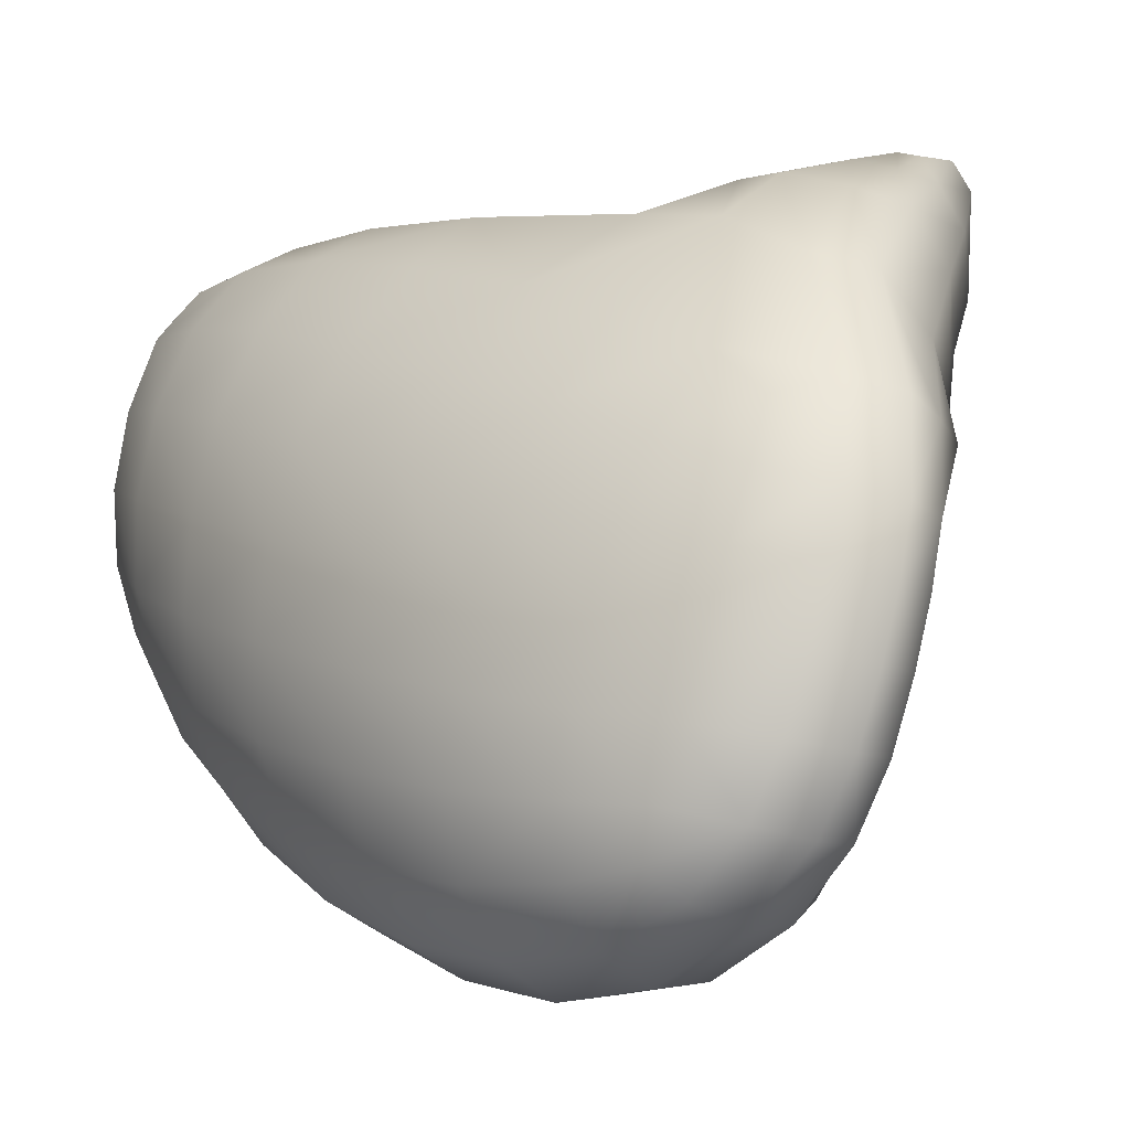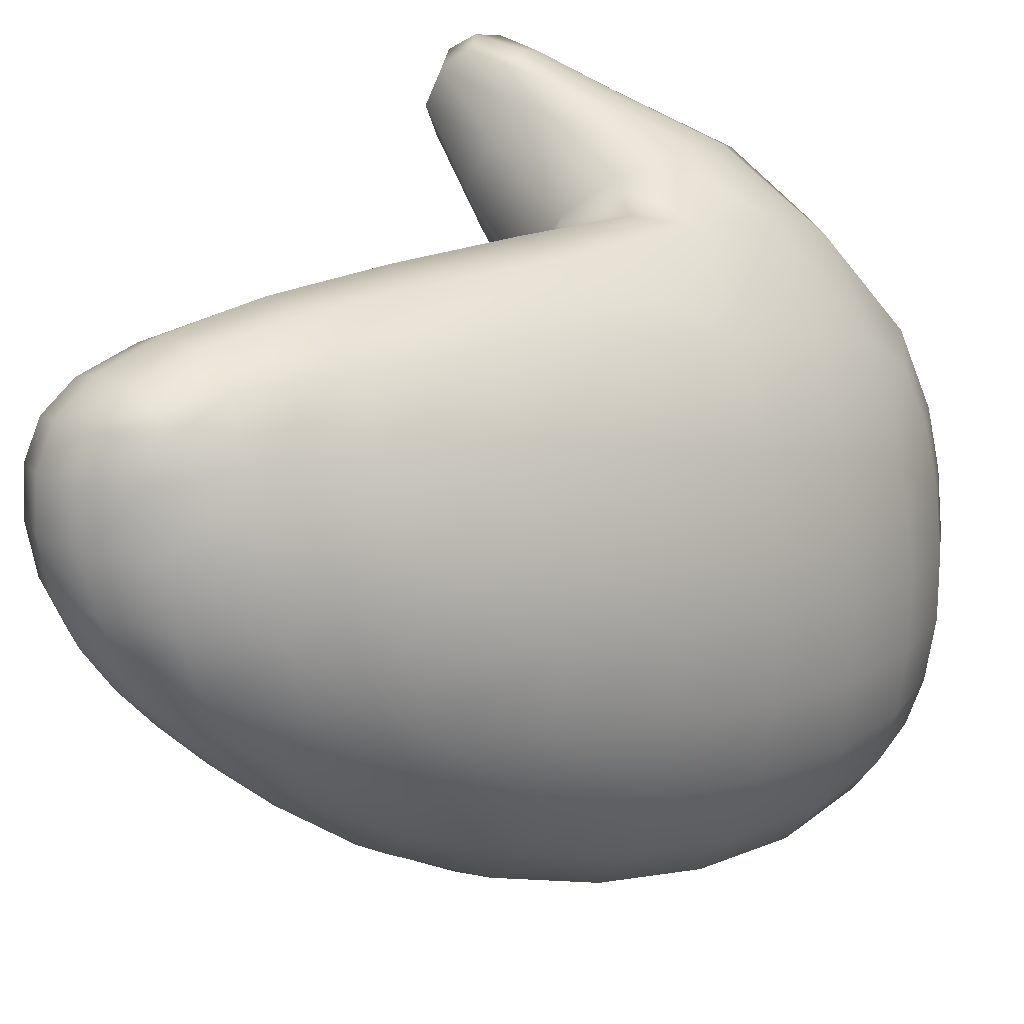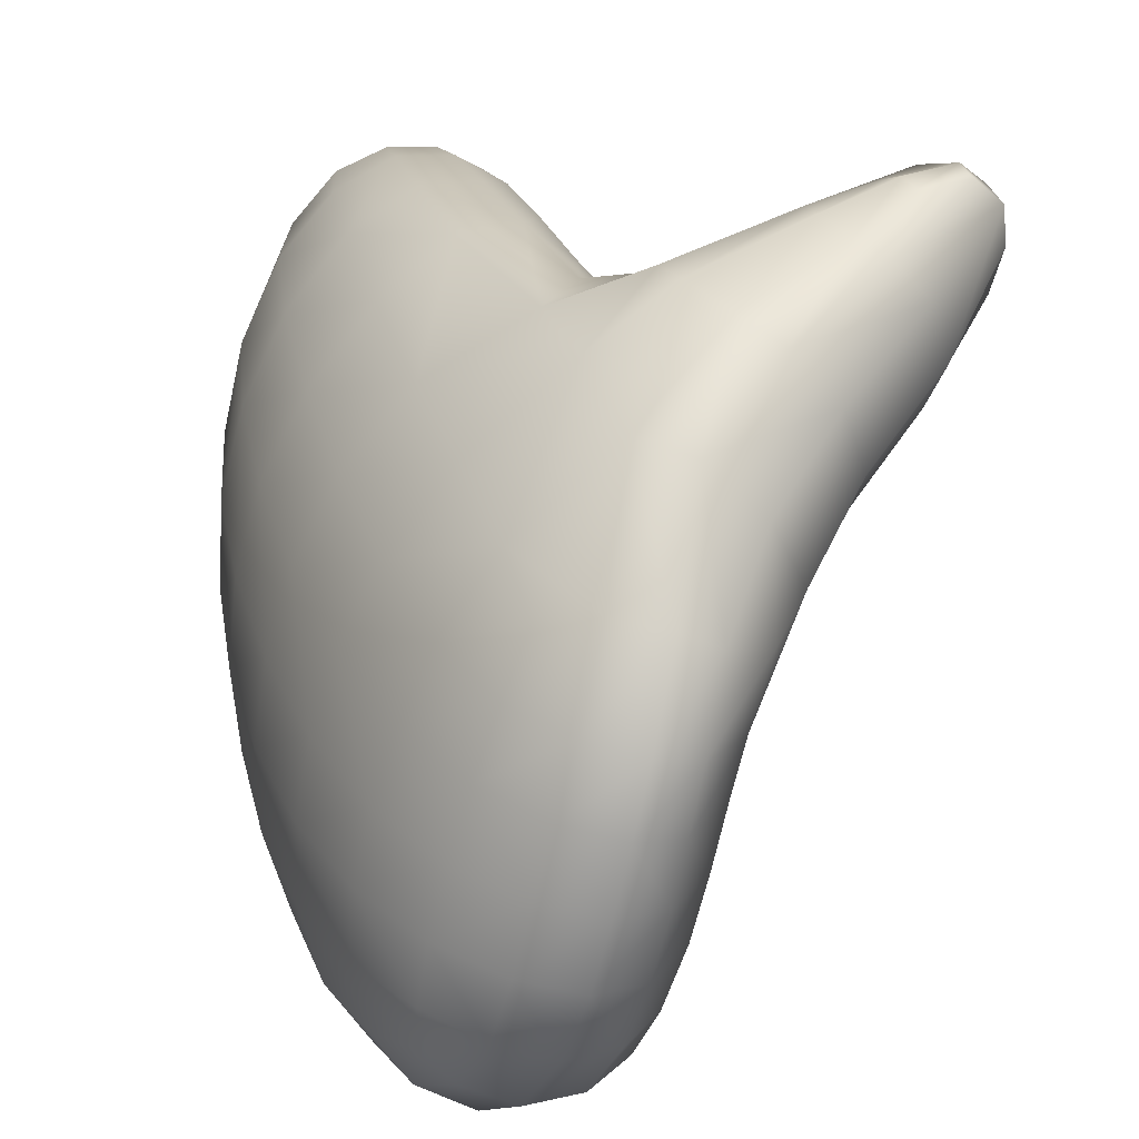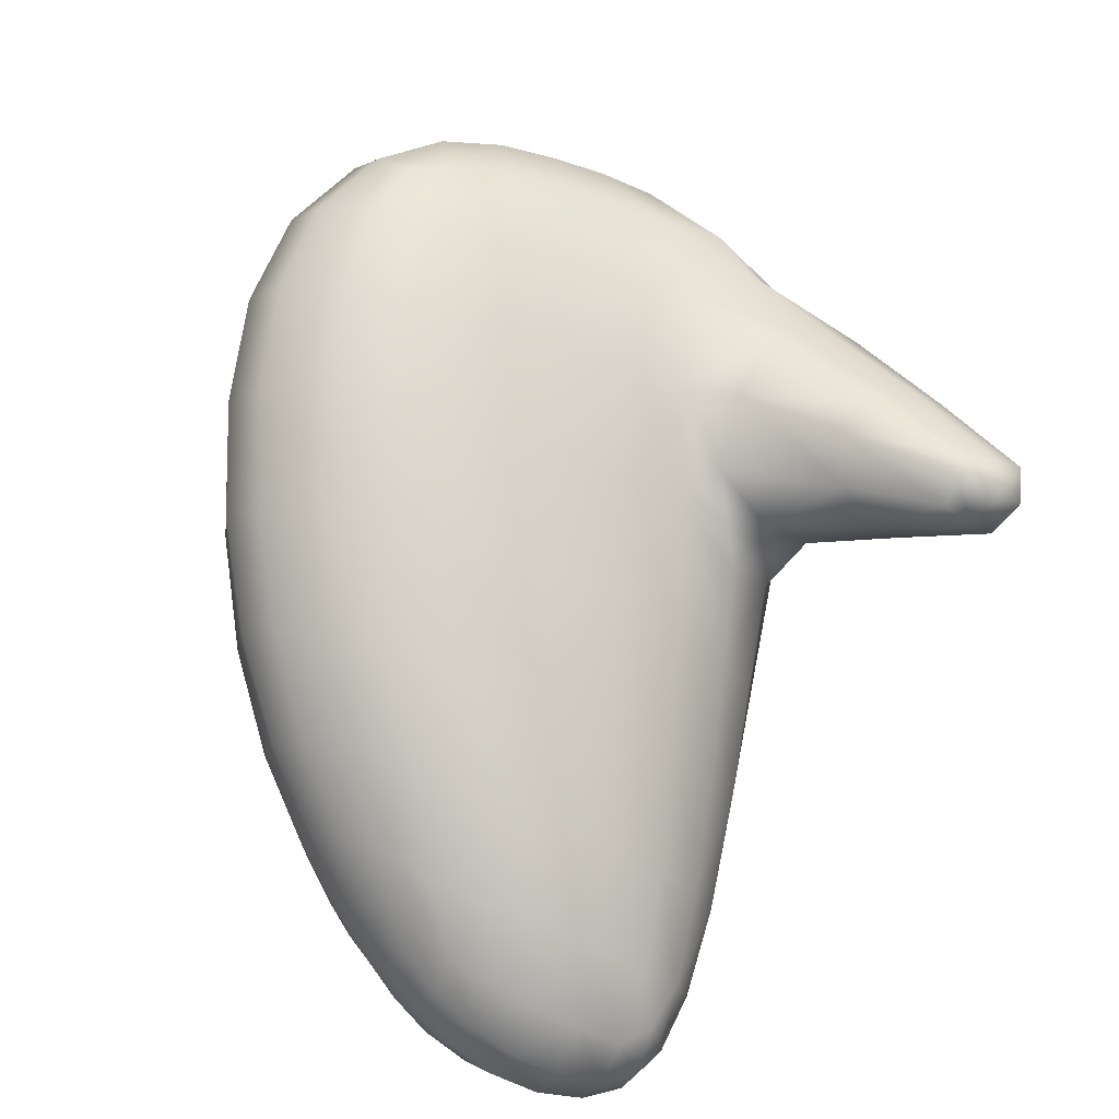
<metadata>
{"format":"obj","ext":"obj","renderer":"f3d","projection":"perspective","resolution":1024,"background":"white","views":[{"elev":-6.3,"azim":165.8,"up":"+Z"},{"elev":27.5,"azim":76.7,"up":"+Z"},{"elev":17.1,"azim":-169.1,"up":"+Z"},{"elev":-43.0,"azim":-126.5,"up":"+Y"}]}
</metadata>
<code>
g Hand_Open_L
v 0.5929 0.2162 0.2316
v 0.5809 0.2092 0.2306
v 0.572 0.2298 0.2368
v 0.5871 0.1971 0.221
v 0.5985 0.2051 0.2227
v 0.5921 0.1908 0.2077
v 0.6048 0.2007 0.2096
v 0.5963 0.1891 0.1912
v 0.5865 0.2372 0.2375
v 0.6013 0.2219 0.2289
v 0.6051 0.214 0.2224
v 0.5756 0.2691 0.2402
v 0.559 0.2603 0.2397
v 0.559 0.3096 0.2389
v 0.5417 0.2992 0.2388
v 0.5207 0.3421 0.2351
v 0.6104 0.2004 0.1923
v 0.6133 0.2182 0.2115
v 0.6088 0.2263 0.2227
v 0.6152 0.2459 0.2139
v 0.6016 0.2425 0.2303
v 0.593 0.2775 0.2303
v 0.5779 0.3195 0.226
v 0.537 0.3553 0.2336
v 0.6135 0.2033 0.1732
v 0.5992 0.1917 0.1735
v 0.6004 0.1981 0.157
v 0.6087 0.2843 0.2107
v 0.5031 0.405 0.2257
v 0.4972 0.3831 0.229
v 0.4739 0.3854 0.2325
v 0.4728 0.4024 0.2376
v 0.4393 0.3666 0.2456
v 0.4378 0.3789 0.2499
v 0.4111 0.3521 0.2571
v 0.4192 0.3665 0.2551
v 0.3995 0.3562 0.2586
v 0.595 0.3266 0.2033
v 0.5578 0.3644 0.2162
v 0.537 0.4053 0.2038
v 0.4874 0.4332 0.2199
v 0.4648 0.4159 0.237
v 0.4336 0.3873 0.2494
v 0.4136 0.3692 0.2568
v 0.409 0.3753 0.2546
v 0.3951 0.3658 0.2562
v 0.4128 0.3999 0.2405
v 0.4233 0.3954 0.245
v 0.4346 0.4357 0.2247
v 0.4489 0.4282 0.2314
v 0.4526 0.4602 0.202
v 0.4713 0.4569 0.2061
v 0.454 0.4847 0.1655
v 0.5006 0.4649 0.1787
v 0.4714 0.4859 0.1687
v 0.5179 0.4386 0.1925
v 0.4762 0.496 0.1409
v 0.4581 0.4959 0.1364
v 0.4812 0.4991 0.1199
v 0.4623 0.4985 0.116
v 0.4671 0.4983 0.09566
v 0.5577 0.4082 0.1785
v 0.5378 0.4415 0.1658
v 0.5769 0.3694 0.1911
v 0.497 0.4868 0.1453
v 0.5039 0.4895 0.1246
v 0.4865 0.4995 0.09902
v 0.4904 0.4808 0.1641
v 0.5174 0.4681 0.1542
v 0.5273 0.4697 0.1317
v 0.5498 0.4427 0.141
v 0.5101 0.4899 0.1033
v 0.4922 0.4976 0.07731
v 0.4729 0.4961 0.07413
v 0.4813 0.4897 0.05259
v 0.5154 0.4883 0.08141
v 0.5346 0.4699 0.1089
v 0.5709 0.4098 0.1522
v 0.4994 0.4915 0.05641
v 0.5398 0.4687 0.08569
v 0.5578 0.4425 0.1164
v 0.5906 0.3719 0.1645
v 0.5109 0.4783 0.03784
v 0.4949 0.4747 0.03145
v 0.5117 0.4502 0.01633
v 0.5198 0.4836 0.06094
v 0.5627 0.4413 0.09148
v 0.5791 0.4097 0.126
v 0.6076 0.3306 0.1759
v 0.5229 0.4768 0.0464
v 0.5277 0.4568 0.02575
v 0.5418 0.4655 0.06304
v 0.5384 0.4611 0.04236
v 0.5462 0.4276 0.02269
v 0.5293 0.4193 0.01204
v 0.5582 0.434 0.0421
v 0.5635 0.4385 0.0663
v 0.5637 0.3927 0.02758
v 0.546 0.3838 0.01719
v 0.5766 0.4 0.0474
v 0.5834 0.4082 0.09946
v 0.5788 0.3544 0.03863
v 0.5614 0.3456 0.02945
v 0.5921 0.3618 0.05722
v 0.5831 0.4051 0.07268
v 0.6017 0.3708 0.1089
v 0.5907 0.3168 0.05468
v 0.5745 0.3088 0.04737
v 0.5846 0.2767 0.06894
v 0.5998 0.3673 0.08176
v 0.6038 0.3233 0.07064
v 0.5984 0.3723 0.1367
v 0.5988 0.2835 0.074
v 0.6162 0.331 0.1192
v 0.6146 0.3319 0.1473
v 0.6126 0.328 0.09298
v 0.6033 0.2571 0.09412
v 0.5915 0.2513 0.09159
v 0.6108 0.288 0.08681
v 0.6253 0.2914 0.1301
v 0.62 0.2888 0.1849
v 0.6256 0.2913 0.157
v 0.6243 0.251 0.19
v 0.6204 0.221 0.192
v 0.6286 0.2542 0.1649
v 0.6239 0.2243 0.1703
v 0.6135 0.2089 0.1555
v 0.6228 0.2281 0.1504
v 0.6275 0.2559 0.1413
v 0.6215 0.255 0.1205
v 0.6201 0.2902 0.1061
v 0.6114 0.2163 0.1403
v 0.6001 0.2071 0.1423
v 0.5986 0.2182 0.1279
v 0.6191 0.231 0.1358
v 0.6086 0.2258 0.1263
v 0.5959 0.2323 0.1114
v 0.6151 0.2371 0.1229
v 0.606 0.2385 0.1116
v 0.6122 0.244 0.1133
v 0.6131 0.2599 0.1029
v 0.5921 0.1908 0.2077
v 0.5963 0.1891 0.1912
v 0.5796 0.187 0.1884
v 0.5992 0.1917 0.1735
v 0.5773 0.1885 0.2046
v 0.5871 0.1971 0.221
v 0.5746 0.1941 0.2171
v 0.5809 0.2092 0.2306
v 0.569 0.2049 0.225
v 0.572 0.2298 0.2368
v 0.5588 0.2235 0.2291
v 0.5489 0.2168 0.2163
v 0.559 0.2603 0.2397
v 0.5444 0.2526 0.23
v 0.5417 0.2992 0.2388
v 0.5272 0.2898 0.2276
v 0.5207 0.3421 0.2351
v 0.5327 0.2463 0.2133
v 0.5083 0.3286 0.2228
v 0.4972 0.3831 0.229
v 0.5615 0.1945 0.2013
v 0.5654 0.1956 0.2132
v 0.5614 0.203 0.2186
v 0.5562 0.2016 0.2103
v 0.5436 0.2119 0.1984
v 0.5613 0.1944 0.1838
v 0.5251 0.2421 0.1918
v 0.5419 0.2124 0.1768
v 0.5823 0.1895 0.1712
v 0.5637 0.1972 0.1654
v 0.5849 0.196 0.1554
v 0.6004 0.1981 0.157
v 0.6001 0.2071 0.1423
v 0.5867 0.2049 0.1416
v 0.5681 0.2031 0.149
v 0.587 0.2154 0.1283
v 0.5986 0.2182 0.1279
v 0.5846 0.2281 0.1134
v 0.5959 0.2323 0.1114
v 0.5788 0.2451 0.09466
v 0.5915 0.2513 0.09159
v 0.5693 0.269 0.07212
v 0.5846 0.2767 0.06894
v 0.5568 0.3001 0.04998
v 0.5745 0.3088 0.04737
v 0.5548 0.2607 0.08304
v 0.5678 0.238 0.1034
v 0.5761 0.2265 0.1157
v 0.5759 0.2182 0.1255
v 0.5733 0.2095 0.1373
v 0.5604 0.2261 0.12
v 0.5502 0.2198 0.1367
v 0.5421 0.2525 0.09993
v 0.5397 0.2917 0.062
v 0.5441 0.2149 0.1558
v 0.5317 0.2463 0.1205
v 0.5248 0.2425 0.1433
v 0.5225 0.2409 0.1676
v 0.5139 0.2803 0.1047
v 0.525 0.2849 0.08121
v 0.5233 0.3276 0.04506
v 0.5044 0.2768 0.1574
v 0.5069 0.2777 0.1305
v 0.4971 0.3184 0.09232
v 0.5072 0.2783 0.1842
v 0.4882 0.317 0.1469
v 0.5153 0.2827 0.2085
v 0.4902 0.3173 0.175
v 0.4975 0.32 0.2016
v 0.4906 0.3171 0.1194
v 0.508 0.3216 0.06657
v 0.4717 0.3575 0.1366
v 0.4815 0.358 0.08372
v 0.4705 0.3587 0.163
v 0.489 0.3605 0.2165
v 0.4753 0.3575 0.1108
v 0.4801 0.3485 0.1938
v 0.4684 0.3689 0.2196
v 0.4739 0.3854 0.2325
v 0.4619 0.3579 0.1943
v 0.4344 0.3536 0.2334
v 0.4393 0.3666 0.2456
v 0.4559 0.3952 0.1282
v 0.4568 0.3674 0.1692
v 0.43 0.3461 0.2157
v 0.406 0.343 0.2497
v 0.4111 0.3521 0.2571
v 0.4501 0.3932 0.1485
v 0.426 0.3525 0.1991
v 0.4041 0.3381 0.2368
v 0.3926 0.3487 0.2518
v 0.3995 0.3562 0.2586
v 0.3951 0.3658 0.2562
v 0.3916 0.3443 0.2398
v 0.3871 0.3603 0.2485
v 0.4128 0.3999 0.2405
v 0.404 0.3417 0.2259
v 0.4396 0.3895 0.1657
v 0.3941 0.3461 0.2226
v 0.4152 0.3656 0.19
v 0.3908 0.3535 0.2227
v 0.4055 0.376 0.196
v 0.3865 0.3557 0.2363
v 0.4025 0.3937 0.2286
v 0.4346 0.4357 0.2247
v 0.3984 0.3851 0.2106
v 0.427 0.4061 0.1676
v 0.421 0.4298 0.2086
v 0.4526 0.4602 0.202
v 0.4162 0.4188 0.1884
v 0.4384 0.4274 0.1449
v 0.4277 0.4435 0.165
v 0.4358 0.454 0.1853
v 0.4456 0.4304 0.1214
v 0.4431 0.4782 0.1596
v 0.454 0.4847 0.1655
v 0.4581 0.4959 0.1364
v 0.4392 0.4642 0.1332
v 0.4327 0.4628 0.1559
v 0.4466 0.4868 0.1334
v 0.4623 0.4985 0.116
v 0.4502 0.4879 0.1141
v 0.4607 0.3958 0.1044
v 0.4437 0.4641 0.115
v 0.4544 0.4868 0.0943
v 0.4671 0.4983 0.09566
v 0.4729 0.4961 0.07413
v 0.4506 0.431 0.0992
v 0.4568 0.4305 0.07513
v 0.4671 0.3958 0.07819
v 0.4482 0.4633 0.0954
v 0.46 0.4845 0.07305
v 0.4916 0.3602 0.05693
v 0.4538 0.4615 0.07437
v 0.4679 0.4788 0.05209
v 0.4813 0.4897 0.05259
v 0.4949 0.4747 0.03145
v 0.4614 0.4584 0.0538
v 0.4795 0.4652 0.03224
v 0.5117 0.4502 0.01633
v 0.4766 0.3971 0.05179
v 0.5066 0.3655 0.03368
v 0.4653 0.4302 0.05141
v 0.4907 0.4016 0.02843
v 0.542 0.3361 0.03169
v 0.5614 0.3456 0.02945
v 0.5258 0.374 0.01917
v 0.546 0.3838 0.01719
v 0.5095 0.4099 0.01379
v 0.5293 0.4193 0.01204
v 0.4774 0.4331 0.0309
v 0.4938 0.441 0.01777
v 0.4697 0.4543 0.03856
g Hand_Open_L_0
f 3 2 1
f 2 4 1
f 4 5 1
f 4 6 5
f 6 7 5
f 6 8 7
f 9 3 1
f 1 5 10
f 9 1 10
f 5 7 11
f 5 11 10
f 3 9 12
f 13 3 12
f 13 12 14
f 15 13 14
f 16 15 14
f 8 17 7
f 7 18 11
f 7 17 18
f 11 19 10
f 18 19 11
f 20 19 18
f 10 19 21
f 21 9 10
f 21 19 20
f 21 22 9
f 22 12 9
f 22 21 20
f 14 12 23
f 12 22 23
f 24 16 14
f 24 14 23
f 17 8 25
f 8 26 25
f 26 27 25
f 28 22 20
f 23 22 28
f 16 24 29
f 30 16 29
f 30 29 31
f 29 32 31
f 31 32 33
f 32 34 33
f 33 34 35
f 34 36 35
f 37 35 36
f 38 23 28
f 39 24 23
f 39 23 38
f 29 24 40
f 24 39 40
f 29 41 32
f 41 29 40
f 32 42 34
f 41 42 32
f 34 43 36
f 42 43 34
f 44 37 36
f 43 44 36
f 37 44 45
f 46 37 45
f 47 46 45
f 48 45 44
f 48 47 45
f 43 48 44
f 49 47 48
f 50 48 43
f 50 49 48
f 42 50 43
f 51 49 50
f 52 50 42
f 52 51 50
f 41 52 42
f 51 52 53
f 52 41 54
f 52 55 53
f 52 54 55
f 41 56 54
f 56 41 40
f 53 55 57
f 58 53 57
f 57 59 58
f 59 60 58
f 60 59 61
f 56 40 62
f 54 56 63
f 63 56 62
f 62 40 64
f 40 39 64
f 64 39 38
f 57 55 65
f 66 59 57
f 65 66 57
f 59 67 61
f 59 66 67
f 54 68 55
f 55 68 65
f 68 54 69
f 65 68 69
f 69 54 63
f 70 66 65
f 69 70 65
f 63 71 69
f 71 70 69
f 66 70 72
f 66 72 67
f 67 73 61
f 73 74 61
f 74 73 75
f 76 73 67
f 72 76 67
f 70 77 72
f 70 71 77
f 78 71 63
f 62 78 63
f 73 79 75
f 73 76 79
f 80 76 72
f 77 80 72
f 71 81 77
f 71 78 81
f 82 78 62
f 64 82 62
f 79 83 75
f 83 84 75
f 85 84 83
f 76 86 79
f 76 80 86
f 87 80 77
f 81 87 77
f 78 88 81
f 78 82 88
f 89 82 64
f 38 89 64
f 90 83 79
f 86 90 79
f 91 85 83
f 91 83 90
f 80 92 86
f 80 87 92
f 93 90 86
f 93 91 90
f 92 93 86
f 85 91 94
f 95 85 94
f 91 93 96
f 96 93 92
f 94 91 96
f 87 97 92
f 97 96 92
f 95 94 98
f 99 95 98
f 94 96 100
f 100 96 97
f 98 94 100
f 87 101 97
f 101 87 81
f 88 101 81
f 99 98 102
f 103 99 102
f 98 100 104
f 102 98 104
f 105 100 97
f 101 105 97
f 104 100 105
f 106 101 88
f 101 106 105
f 103 102 107
f 108 103 107
f 109 108 107
f 110 104 105
f 106 110 105
f 102 104 111
f 107 102 111
f 111 104 110
f 112 106 88
f 82 112 88
f 82 89 112
f 113 109 107
f 113 107 111
f 106 114 110
f 114 106 112
f 89 115 112
f 115 114 112
f 116 111 110
f 114 116 110
f 113 117 109
f 117 118 109
f 119 113 111
f 119 111 116
f 114 120 116
f 120 114 115
f 89 121 115
f 121 89 38
f 28 121 38
f 28 20 121
f 121 122 115
f 122 120 115
f 20 123 121
f 121 123 122
f 124 123 20
f 18 124 20
f 17 124 18
f 123 125 122
f 123 124 125
f 122 125 120
f 124 17 126
f 124 126 125
f 17 25 126
f 25 127 126
f 27 127 25
f 126 128 125
f 127 128 126
f 125 129 120
f 128 129 125
f 129 128 130
f 120 129 131
f 129 130 131
f 120 131 116
f 131 119 116
f 131 130 119
f 127 27 132
f 27 133 132
f 133 134 132
f 128 127 135
f 127 132 135
f 128 135 130
f 134 136 132
f 132 136 135
f 134 137 136
f 136 138 135
f 135 138 130
f 137 139 136
f 136 139 138
f 137 118 139
f 118 117 139
f 139 140 138
f 138 140 130
f 139 117 140
f 140 141 130
f 117 141 140
f 130 141 119
f 141 117 113
f 119 141 113
f 144 143 142
f 143 144 145
f 146 144 142
f 146 142 147
f 148 146 147
f 148 147 149
f 150 148 149
f 149 151 150
f 151 152 150
f 152 153 150
f 152 151 154
f 155 152 154
f 153 152 155
f 155 154 156
f 157 155 156
f 156 158 157
f 159 153 155
f 159 155 157
f 158 160 157
f 160 158 161
f 162 146 148
f 163 148 150
f 163 162 148
f 164 163 150
f 153 164 150
f 164 165 163
f 163 165 162
f 153 165 164
f 166 165 153
f 162 165 166
f 162 167 146
f 167 144 146
f 166 153 168
f 153 159 168
f 166 169 162
f 169 167 162
f 169 166 168
f 144 167 170
f 144 170 145
f 167 171 170
f 167 169 171
f 170 172 145
f 170 171 172
f 172 173 145
f 173 172 174
f 172 175 174
f 171 176 172
f 172 176 175
f 175 177 174
f 177 178 174
f 177 179 178
f 179 180 178
f 179 181 180
f 181 182 180
f 182 181 183
f 184 182 183
f 184 183 185
f 186 184 185
f 183 181 187
f 183 187 185
f 188 181 179
f 181 188 187
f 189 179 177
f 189 188 179
f 190 189 177
f 190 177 175
f 188 189 190
f 191 190 175
f 176 191 175
f 192 188 190
f 192 190 191
f 176 193 191
f 193 192 191
f 193 176 171
f 187 188 194
f 188 192 194
f 187 195 185
f 195 187 194
f 196 193 171
f 169 196 171
f 192 193 197
f 194 192 197
f 193 196 198
f 197 193 198
f 196 169 199
f 198 196 199
f 199 169 168
f 197 200 194
f 200 197 198
f 201 195 194
f 200 201 194
f 195 202 185
f 202 195 201
f 203 199 168
f 199 203 198
f 204 200 198
f 203 204 198
f 200 205 201
f 205 200 204
f 206 203 168
f 168 159 206
f 203 207 204
f 207 203 206
f 159 208 206
f 208 159 157
f 206 208 209
f 209 207 206
f 210 208 157
f 208 210 209
f 160 210 157
f 207 211 204
f 211 205 204
f 205 212 201
f 212 202 201
f 213 207 209
f 207 213 211
f 214 205 211
f 205 214 212
f 209 210 215
f 215 213 209
f 210 160 216
f 216 160 161
f 213 217 211
f 217 214 211
f 210 218 215
f 218 210 216
f 216 161 219
f 161 220 219
f 218 216 221
f 216 219 221
f 219 220 222
f 220 223 222
f 224 213 215
f 213 224 217
f 215 218 225
f 218 221 225
f 221 219 226
f 219 222 226
f 222 223 227
f 223 228 227
f 229 224 215
f 229 215 225
f 225 221 230
f 221 226 230
f 226 222 231
f 222 227 231
f 232 227 228
f 233 232 228
f 232 233 234
f 232 235 227
f 235 231 227
f 236 232 234
f 235 232 236
f 234 237 236
f 226 231 238
f 230 226 238
f 239 225 230
f 239 229 225
f 238 231 240
f 231 235 240
f 241 230 238
f 240 241 238
f 241 239 230
f 240 235 242
f 241 240 242
f 239 241 243
f 243 241 242
f 235 244 242
f 244 235 236
f 242 244 243
f 237 245 236
f 237 246 245
f 247 244 236
f 244 247 243
f 245 247 236
f 248 239 243
f 243 247 248
f 229 239 248
f 246 249 245
f 246 250 249
f 251 247 245
f 247 251 248
f 249 251 245
f 252 229 248
f 248 251 252
f 253 251 249
f 251 253 252
f 250 254 249
f 254 253 249
f 252 255 229
f 255 224 229
f 254 250 256
f 250 257 256
f 256 257 258
f 252 253 259
f 255 252 259
f 253 254 260
f 254 256 260
f 253 260 259
f 261 256 258
f 260 256 261
f 259 260 261
f 258 262 261
f 261 263 259
f 262 263 261
f 224 255 264
f 224 264 217
f 265 255 259
f 263 265 259
f 263 262 266
f 262 267 266
f 267 268 266
f 269 255 265
f 255 269 264
f 269 270 264
f 264 271 217
f 270 271 264
f 271 214 217
f 265 263 272
f 272 269 265
f 263 266 272
f 270 269 272
f 268 273 266
f 266 273 272
f 214 271 274
f 214 274 212
f 275 270 272
f 273 275 272
f 273 268 276
f 268 277 276
f 277 278 276
f 275 273 279
f 273 276 279
f 270 275 279
f 278 280 276
f 276 280 279
f 278 281 280
f 271 270 282
f 271 282 274
f 274 283 212
f 283 202 212
f 284 270 279
f 270 284 282
f 282 285 274
f 285 283 274
f 202 283 286
f 202 286 185
f 185 286 186
f 286 287 186
f 283 288 286
f 286 288 287
f 283 285 288
f 288 289 287
f 288 290 289
f 285 290 288
f 290 291 289
f 292 285 282
f 284 292 282
f 285 292 290
f 290 293 291
f 292 293 290
f 293 281 291
f 281 293 280
f 293 292 280
f 292 284 294
f 292 294 280
f 284 279 294
f 280 294 279

</code>
